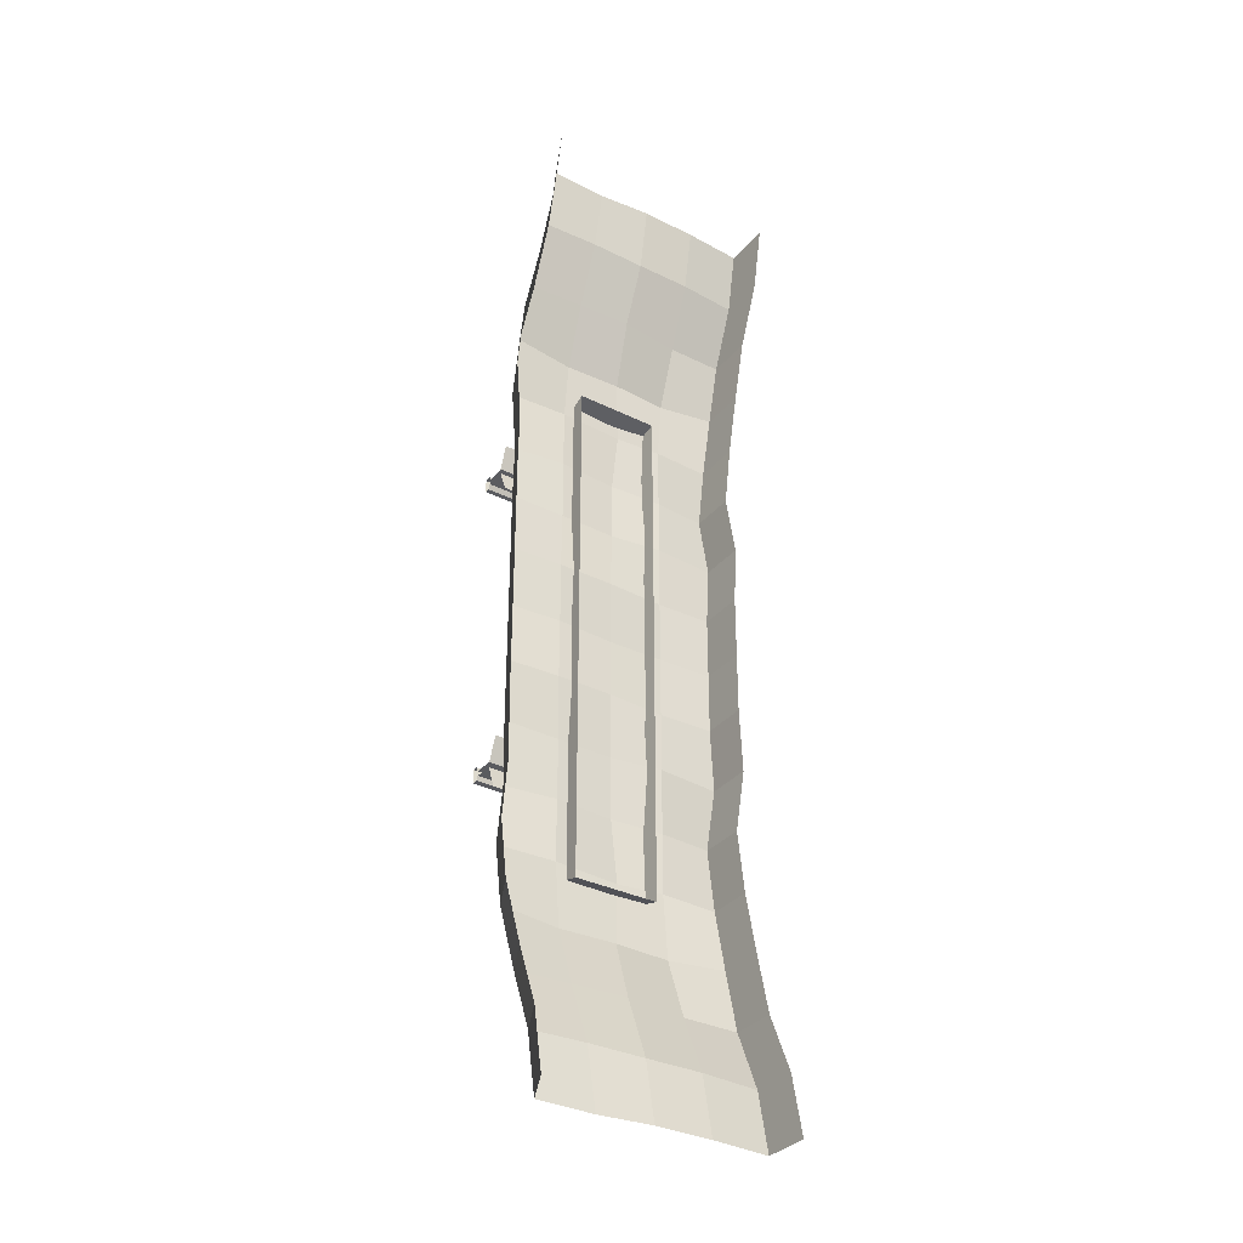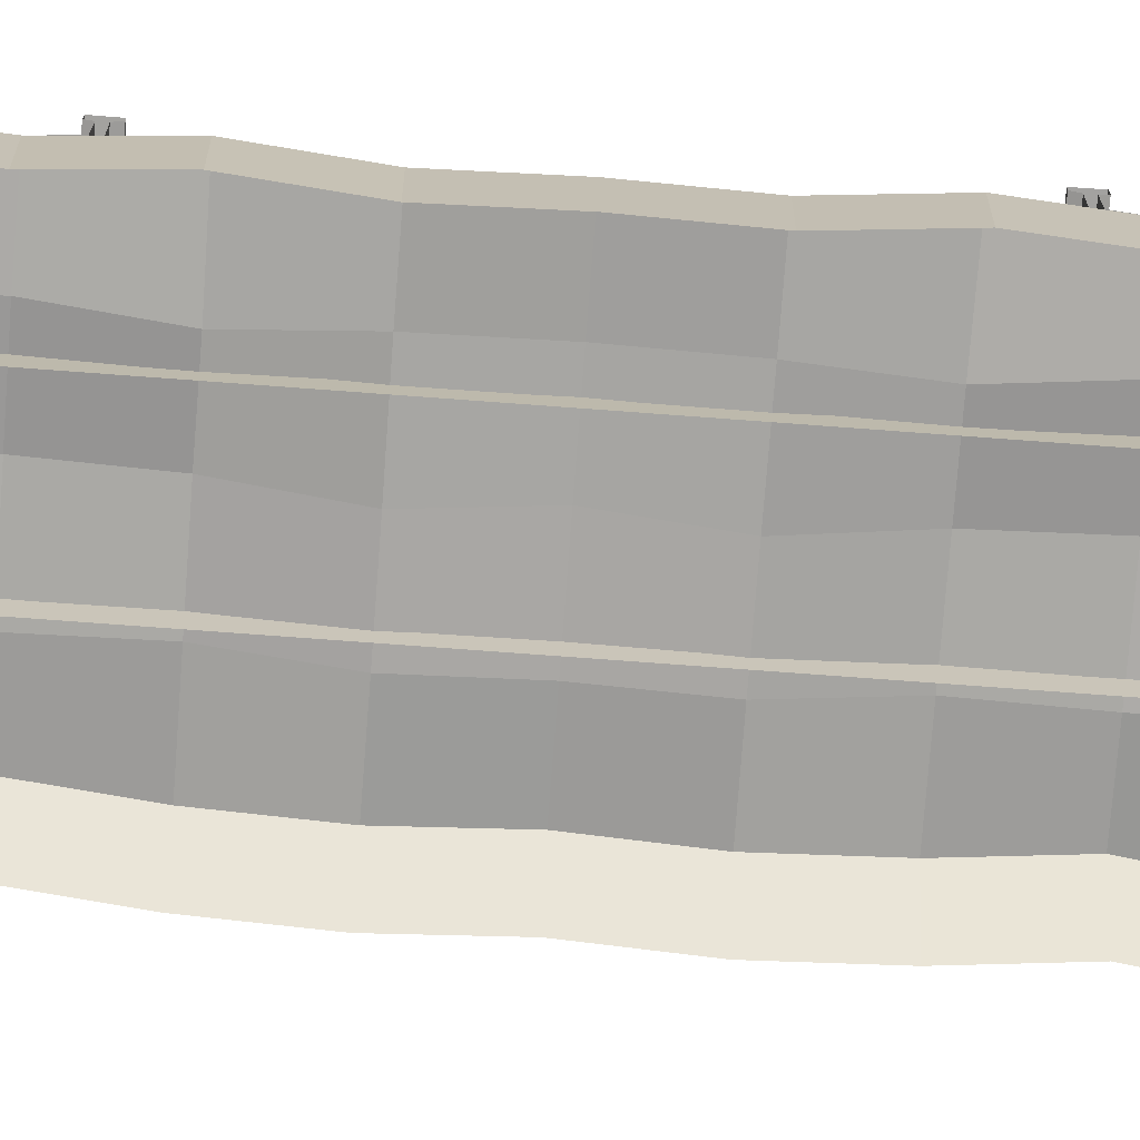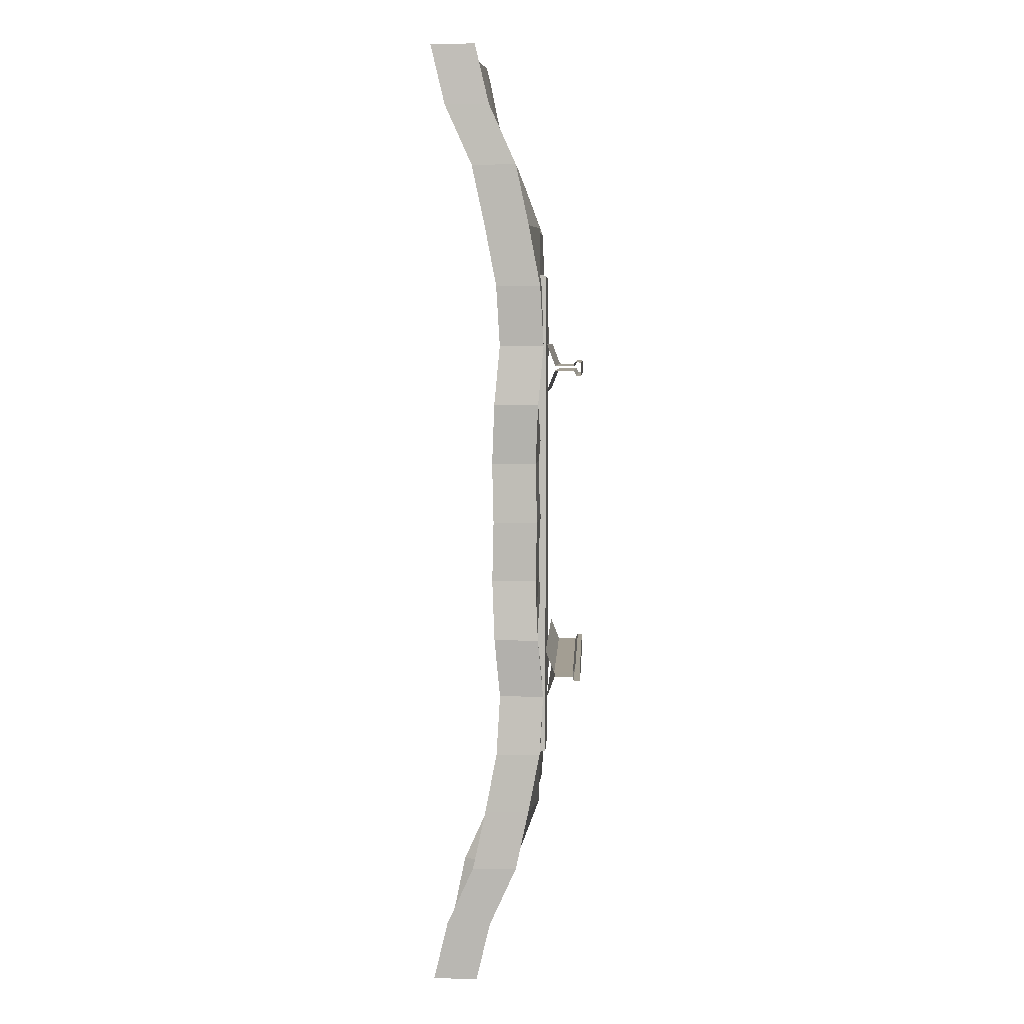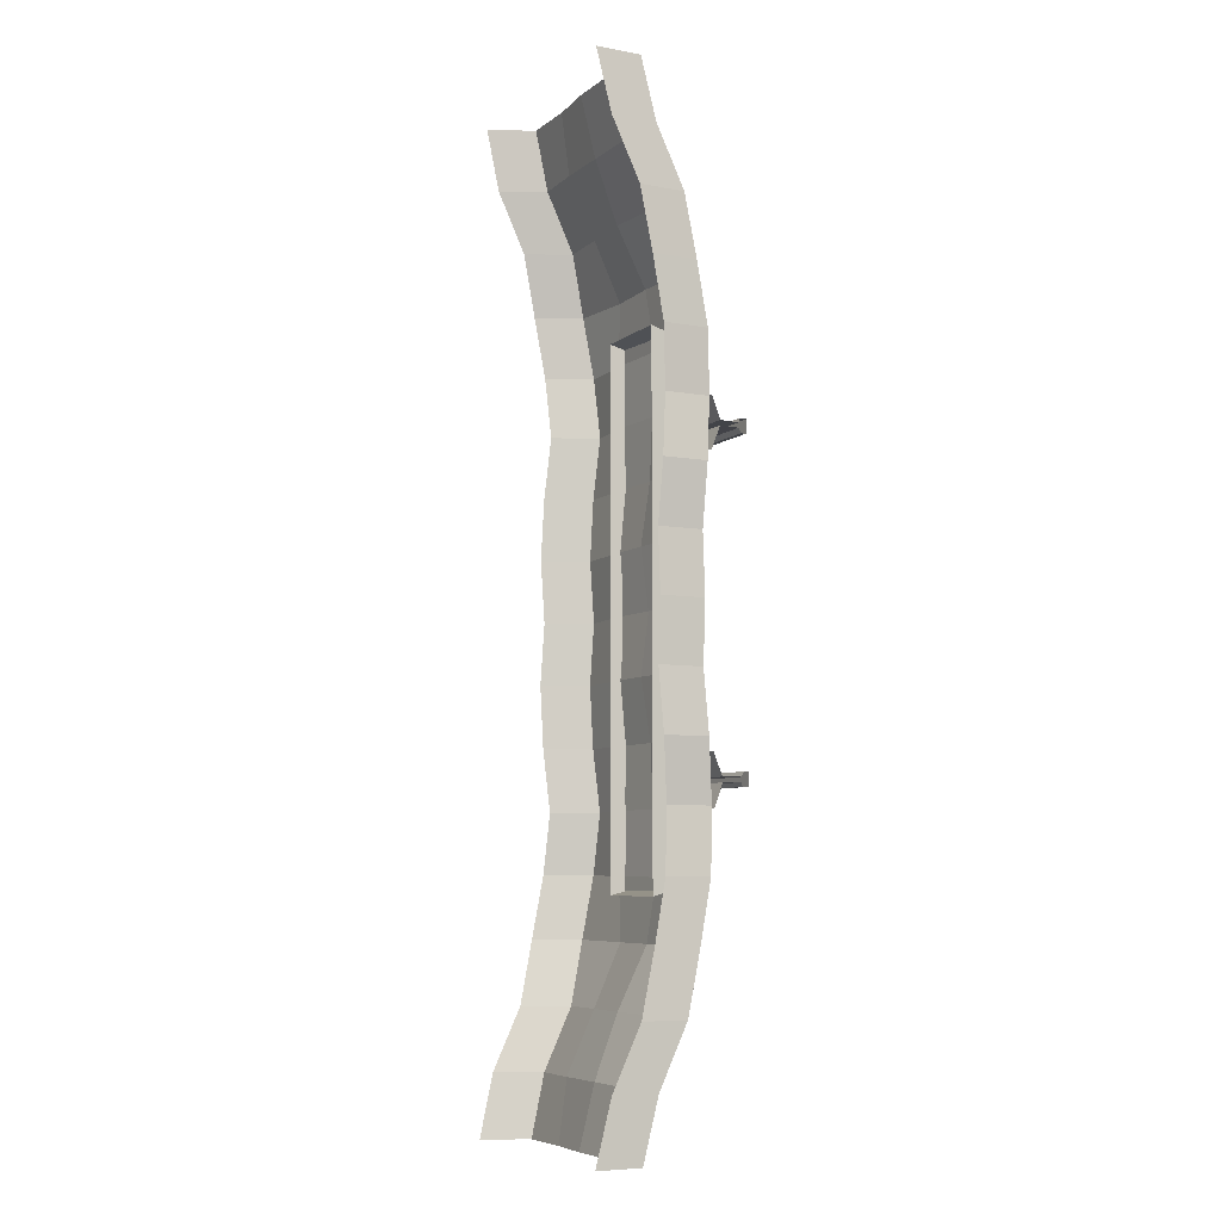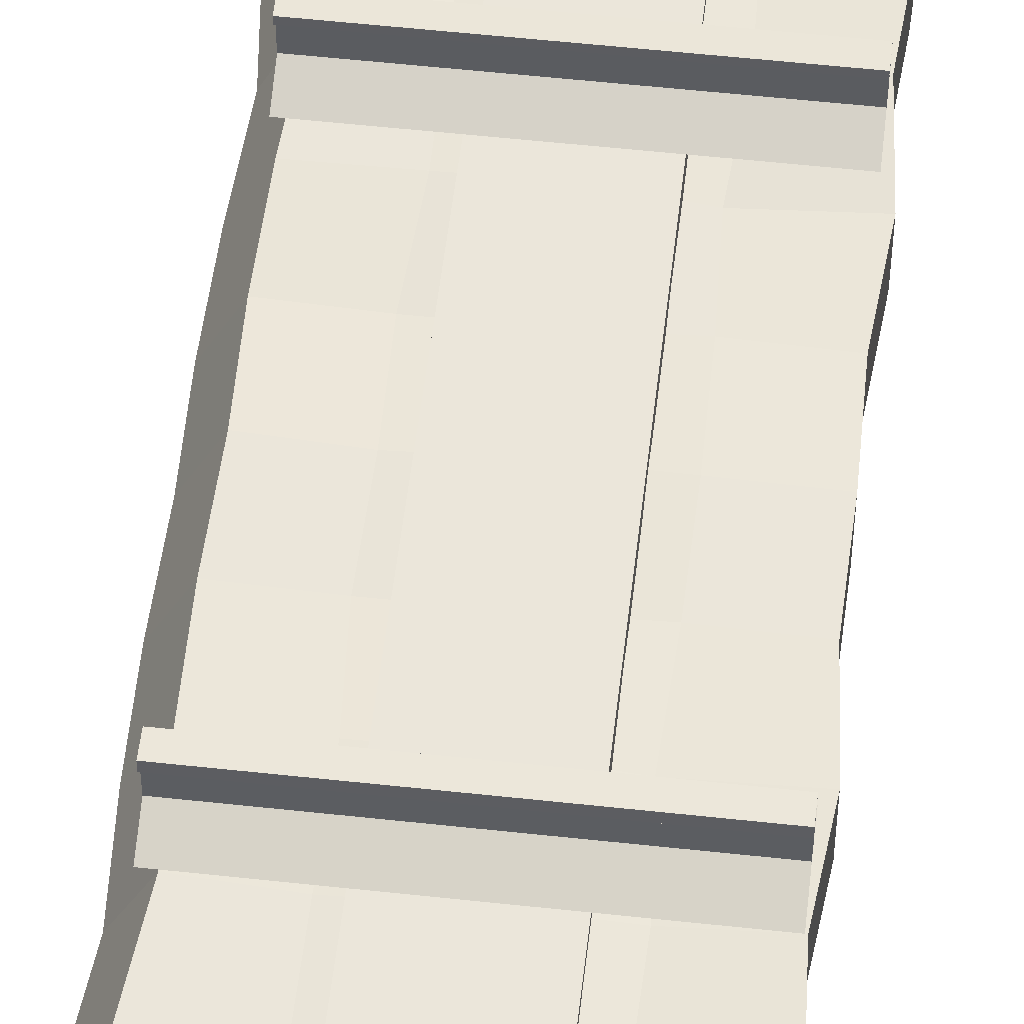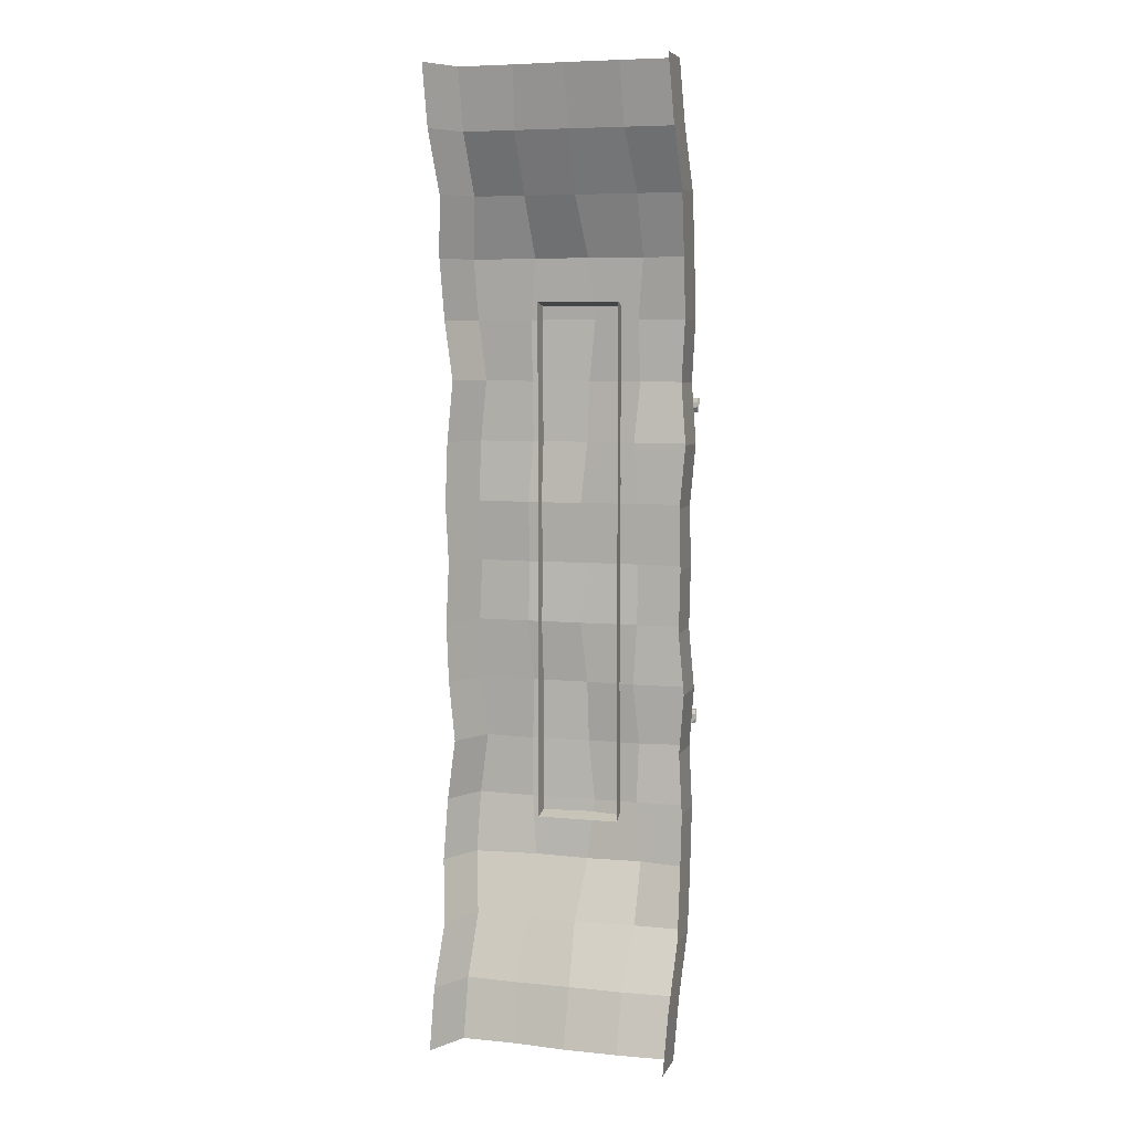
<metadata>
{"format":"obj","ext":"obj","renderer":"f3d","projection":"perspective","resolution":1024,"background":"white","views":[{"elev":-33.9,"azim":-33.9,"up":"+Z"},{"elev":-72.6,"azim":85.7,"up":"+Y"},{"elev":5.4,"azim":92.8,"up":"+Z"},{"elev":-7.1,"azim":62.6,"up":"+Z"},{"elev":55.0,"azim":6.6,"up":"+Y"},{"elev":6.6,"azim":16.5,"up":"+Z"}]}
</metadata>
<code>
o Plane
v 0.9938 -0.1232 -0.7101
v -0.006151 -0.0354 -0.7089
v -0.006151 -0.1232 -0.7101
v -0.006151 -0.1639 -0.6084
v -0.006151 -0.02395 -0.6873
v -0.006151 -0.00233 -0.6873
v -0.006151 -0.001058 -0.7483
v -0.006151 -0.03031 -0.7496
v -0.006151 -0.03667 -0.7305
v -0.006151 -0.1219 -0.733
v -0.006151 -0.1601 -0.8348
v 0.9938 -0.0354 -0.7089
v 0.9938 -0.1639 -0.6084
v 0.9938 -0.02395 -0.6873
v 0.9938 -0.00233 -0.6873
v 0.9938 -0.001058 -0.7483
v 0.9938 -0.03031 -0.7496
v 0.9938 -0.03667 -0.7305
v 0.9938 -0.1219 -0.733
v 0.9938 -0.1601 -0.8348
v 0.6765 -0.1742 -1.158
v 0.6812 -0.2689 -1.184
v 0.3112 -0.1742 -1.158
v 0.3065 -0.2689 -1.184
v 1.008 -0.4925 -2.202
v 0.01101 -0.4889 -2.202
v 1.017 -0.1913 -1.103
v -0.001399 -0.1913 -1.101
v 0.0219 -0.3088 -1.653
v 1.026 -0.3032 -1.654
v 1.024 -0.1999 -0.5535
v 0.01062 -0.1999 -0.5519
v 0.4963 -0.5079 -2.2
v 0.5532 -0.1836 -1.107
v 0.5008 -0.336 -1.651
v 0.5183 -0.19 -0.5528
v 0.2636 -0.4855 -2.202
v 0.2586 -0.2024 -1.102
v 0.2614 -0.3219 -1.652
v 0.2636 -0.196 -0.5523
v 0.7471 -0.5069 -2.2
v 0.7583 -0.2029 -1.102
v 0.7764 -0.3032 -1.654
v 0.7445 -0.2207 -0.5501
v 0.01376 -0.4318 -1.927
v 1.017 -0.4272 -1.928
v 0.505 -0.4433 -1.926
v 0.2543 -0.4435 -1.926
v 0.7535 -0.4452 -1.926
v 1.022 -0.2441 -1.378
v -0.005128 -0.2432 -1.375
v 0.528 -0.2145 -1.379
v 0.2757 -0.2042 -1.379
v 0.7786 -0.2007 -1.379
v 1.002 -0.2115 -0.2759
v 0.004212 -0.2115 -0.2759
v 0.4947 -0.2205 -0.2751
v 0.2443 -0.2209 -0.2751
v 0.7572 -0.2043 -0.2765
v 0.02949 -0.1754 -0.8291
v 0.9987 -0.1754 -0.8256
v 0.5247 -0.1816 -0.8286
v 0.2596 -0.2012 -0.8268
v 0.7657 -0.1932 -0.8275
v 1.008 -0.6961 -2.202
v 1.017 -0.395 -1.103
v 1.026 -0.5068 -1.654
v 1.024 -0.4035 -0.5535
v 1.017 -0.6308 -1.928
v 1.022 -0.4477 -1.378
v 1.002 -0.4151 -0.2759
v 0.9987 -0.3791 -0.8256
v -0.08413 -0.6848 -2.202
v -0.09654 -0.3872 -1.101
v -0.07324 -0.5046 -1.653
v -0.08452 -0.3957 -0.5519
v -0.08138 -0.6276 -1.927
v -0.1003 -0.439 -1.375
v -0.09093 -0.4073 -0.2759
v -0.06565 -0.3713 -0.8291
v 0.9938 -0.1232 0.7101
v -0.006151 -0.0354 0.7089
v -0.006151 -0.1232 0.7101
v -0.006151 -0.1639 0.6084
v -0.006151 -0.02395 0.6873
v -0.006151 -0.00233 0.6873
v -0.006151 -0.001058 0.7483
v -0.006151 -0.03031 0.7496
v -0.006151 -0.03667 0.7305
v -0.006151 -0.1219 0.733
v -0.006151 -0.1601 0.8348
v 0.9938 -0.0354 0.7089
v 0.9938 -0.1639 0.6084
v 0.9938 -0.02395 0.6873
v 0.9938 -0.00233 0.6873
v 0.9938 -0.001058 0.7483
v 0.9938 -0.03031 0.7496
v 0.9938 -0.03667 0.7305
v 0.9938 -0.1219 0.733
v 0.9938 -0.1601 0.8348
v 0.6765 -0.1742 0
v 0.6812 -0.2689 0
v 0.6765 -0.1742 1.158
v 0.6812 -0.2689 1.184
v 0.3112 -0.1742 0
v 0.3065 -0.2689 0
v 0.3112 -0.1742 1.158
v 0.3065 -0.2689 1.184
v 1.007 -0.2049 0
v 0.01272 -0.1971 0
v 1.008 -0.4925 2.202
v 0.01101 -0.4889 2.202
v 1.017 -0.1913 1.103
v -0.001399 -0.1913 1.101
v 0.0219 -0.3088 1.653
v 1.026 -0.3032 1.654
v 1.024 -0.1999 0.5535
v 0.01062 -0.1999 0.5519
v 0.5139 -0.1956 0
v 0.4963 -0.5079 2.2
v 0.5532 -0.1836 1.107
v 0.5008 -0.336 1.651
v 0.5183 -0.19 0.5528
v 0.2503 -0.2132 0
v 0.2636 -0.4855 2.202
v 0.2586 -0.2024 1.102
v 0.2614 -0.3219 1.652
v 0.2636 -0.196 0.5523
v 0.7471 -0.5069 2.2
v 0.7583 -0.2029 1.102
v 0.7764 -0.3032 1.654
v 0.7445 -0.2207 0.5501
v 0.7608 -0.1996 0
v 0.01376 -0.4318 1.927
v 1.017 -0.4272 1.928
v 0.505 -0.4433 1.926
v 0.2543 -0.4435 1.926
v 0.7535 -0.4452 1.926
v 1.022 -0.2441 1.378
v -0.005128 -0.2432 1.375
v 0.528 -0.2145 1.379
v 0.2757 -0.2042 1.379
v 0.7786 -0.2007 1.379
v 1.002 -0.2115 0.2759
v 0.004212 -0.2115 0.2759
v 0.4947 -0.2205 0.2751
v 0.2443 -0.2209 0.2751
v 0.7572 -0.2043 0.2765
v 0.02949 -0.1754 0.8291
v 0.9987 -0.1754 0.8256
v 0.5247 -0.1816 0.8286
v 0.2596 -0.2012 0.8268
v 0.7657 -0.1932 0.8275
v 1.007 -0.4086 0
v 1.008 -0.6961 2.202
v 1.017 -0.395 1.103
v 1.026 -0.5068 1.654
v 1.024 -0.4035 0.5535
v 1.017 -0.6308 1.928
v 1.022 -0.4477 1.378
v 1.002 -0.4151 0.2759
v 0.9987 -0.3791 0.8256
v -0.08242 -0.393 0
v -0.08413 -0.6848 2.202
v -0.09654 -0.3872 1.101
v -0.07324 -0.5046 1.653
v -0.08452 -0.3957 0.5519
v -0.08138 -0.6276 1.927
v -0.1003 -0.439 1.375
v -0.09093 -0.4073 0.2759
v -0.06565 -0.3713 0.8291
f 9 18 19 10
f 6 15 16 7
f 4 13 1 3
f 10 19 20 11
f 7 16 17 8
f 2 12 14 5
f 3 1 12 2
f 8 17 18 9
f 5 14 15 6
f 101 21 22 102
f 21 22 24 23
f 23 24 106 105
f 21 23 105 101
f 48 37 26 45
f 63 38 28 60
f 53 39 29 51
f 58 40 32 56
f 59 44 36 57
f 54 43 35 52
f 64 42 34 62
f 49 41 33 47
f 57 36 40 58
f 52 35 39 53
f 62 34 38 63
f 47 33 37 48
f 46 25 41 49
f 61 27 42 64
f 50 30 43 54
f 55 31 44 59
f 30 46 49 43
f 35 47 48 39
f 43 49 47 35
f 39 48 45 29
f 27 50 54 42
f 34 52 53 38
f 42 54 52 34
f 38 53 51 28
f 109 55 59 133
f 119 57 58 124
f 133 59 57 119
f 124 58 56 110
f 31 61 64 44
f 36 62 63 40
f 44 64 62 36
f 40 63 60 32
f 109 154 71 55
f 50 70 67 30
f 55 71 68 31
f 31 68 72 61
f 46 69 65 25
f 30 67 69 46
f 27 66 70 50
f 61 72 66 27
f 56 79 163 110
f 26 73 77 45
f 32 76 79 56
f 45 77 75 29
f 29 75 78 51
f 28 74 80 60
f 60 80 76 32
f 51 78 74 28
f 89 90 99 98
f 86 87 96 95
f 84 83 81 93
f 90 91 100 99
f 87 88 97 96
f 82 85 94 92
f 83 82 92 81
f 88 89 98 97
f 85 86 95 94
f 101 102 104 103
f 103 107 108 104
f 107 105 106 108
f 103 101 105 107
f 137 134 112 125
f 152 149 114 126
f 142 140 115 127
f 147 145 118 128
f 148 146 123 132
f 143 141 122 131
f 153 151 121 130
f 138 136 120 129
f 146 147 128 123
f 141 142 127 122
f 151 152 126 121
f 136 137 125 120
f 135 138 129 111
f 150 153 130 113
f 139 143 131 116
f 144 148 132 117
f 116 131 138 135
f 122 127 137 136
f 131 122 136 138
f 127 115 134 137
f 113 130 143 139
f 121 126 142 141
f 130 121 141 143
f 126 114 140 142
f 109 133 148 144
f 119 124 147 146
f 133 119 146 148
f 124 110 145 147
f 117 132 153 150
f 123 128 152 151
f 132 123 151 153
f 128 118 149 152
f 109 144 161 154
f 139 116 157 160
f 144 117 158 161
f 117 150 162 158
f 135 111 155 159
f 116 135 159 157
f 113 139 160 156
f 150 113 156 162
f 145 110 163 170
f 112 134 168 164
f 118 145 170 167
f 134 115 166 168
f 115 140 169 166
f 114 149 171 165
f 149 118 167 171
f 140 114 165 169

</code>
